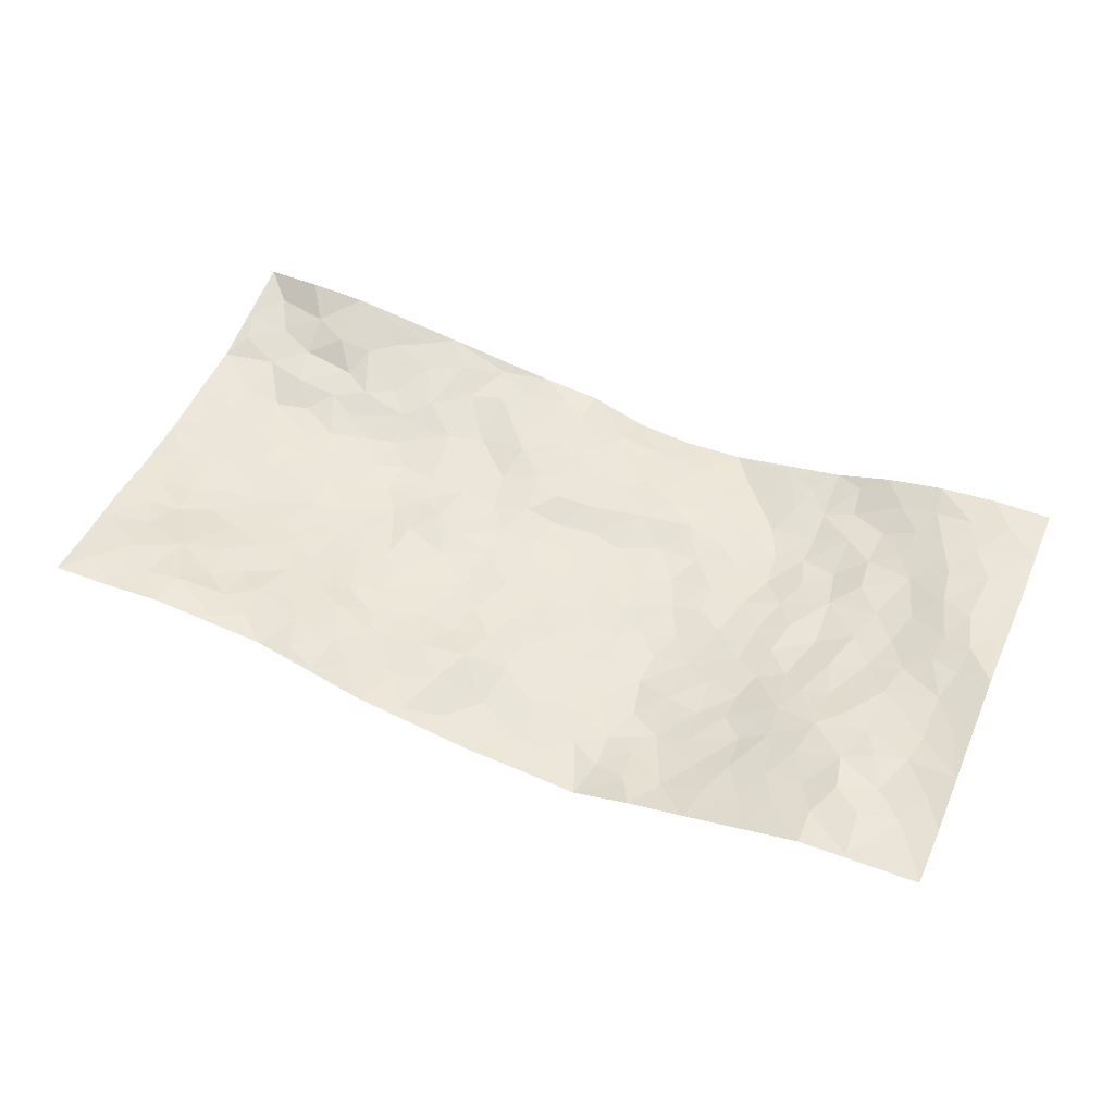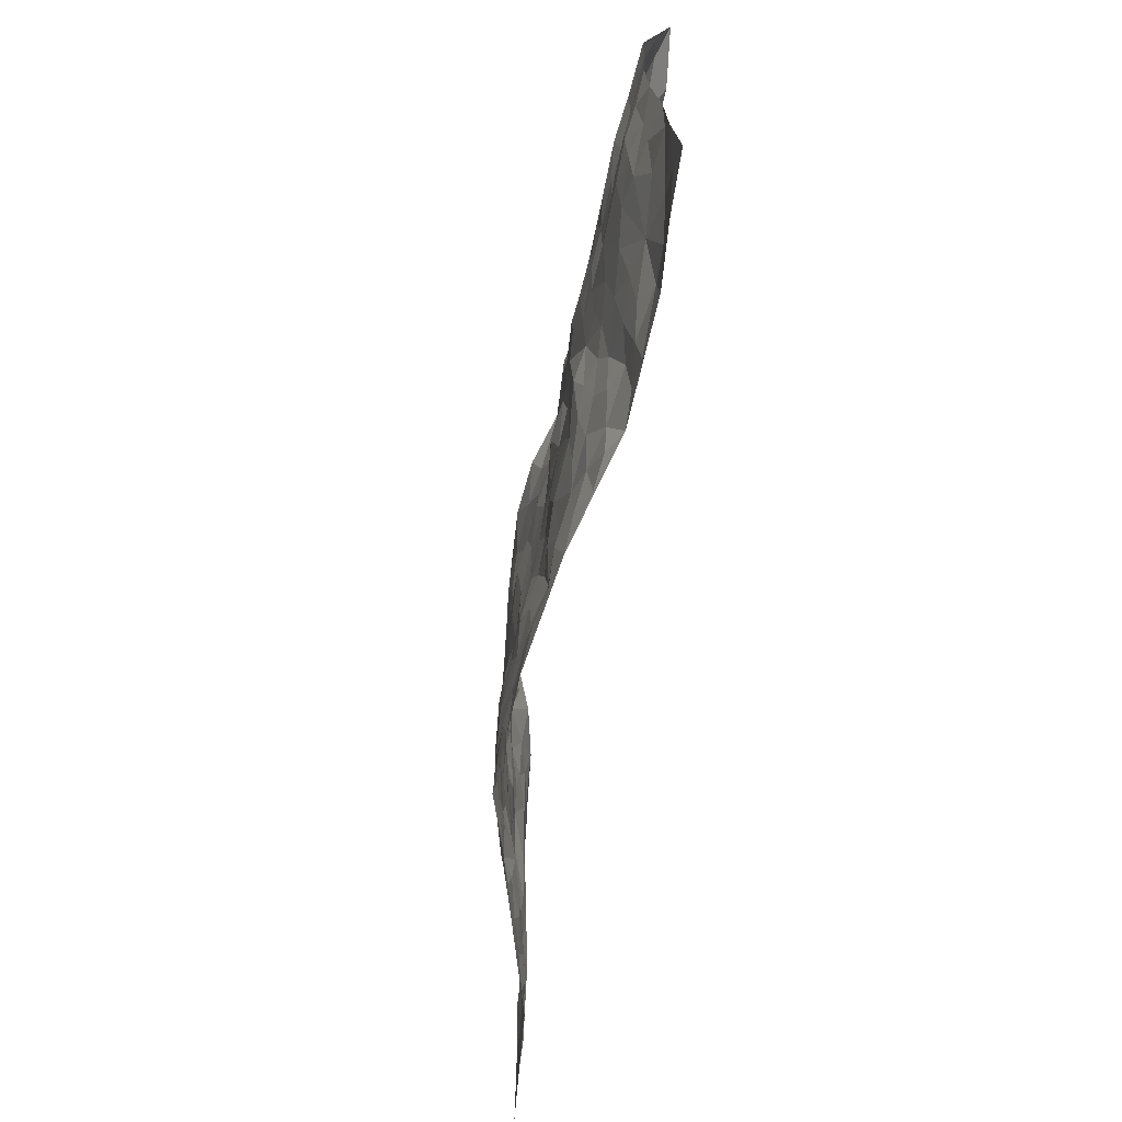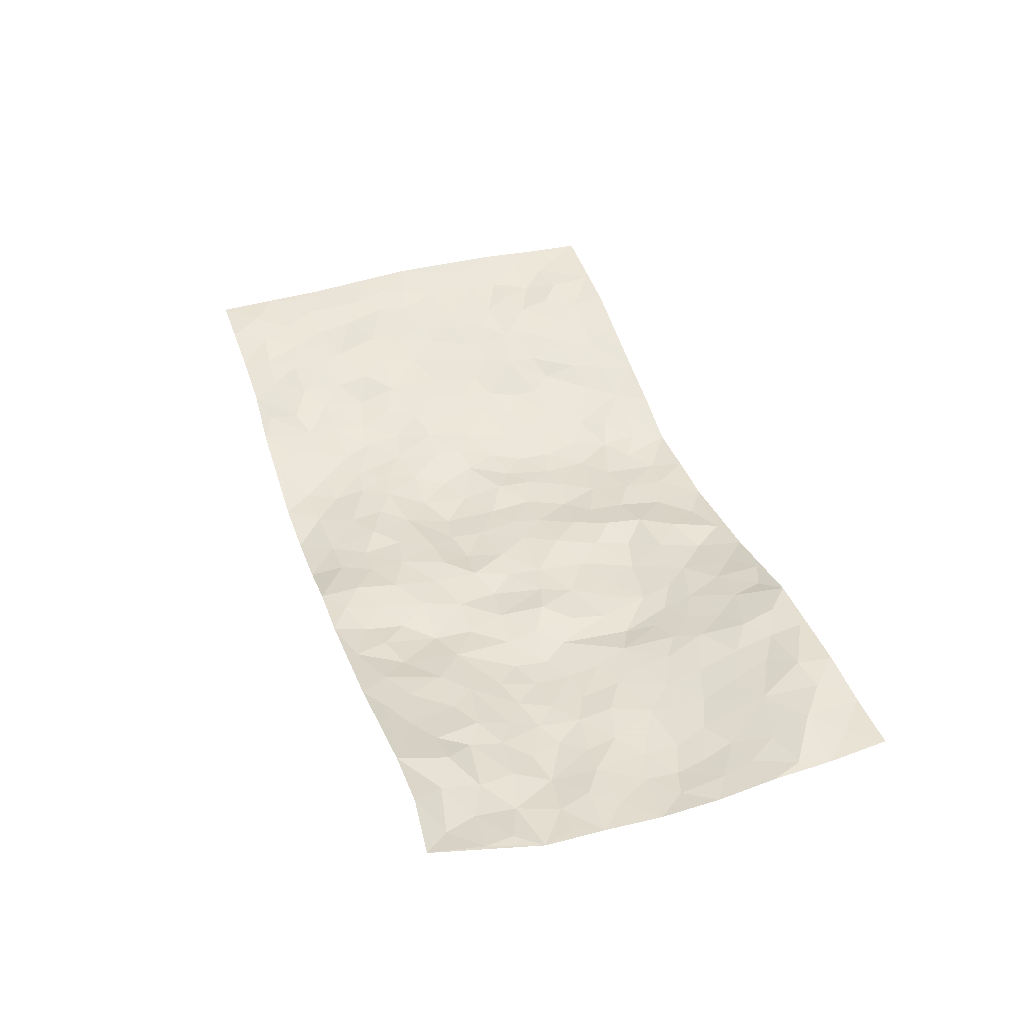
<metadata>
{"format":"obj","ext":"obj","renderer":"f3d","projection":"perspective","resolution":1024,"background":"white","views":[{"elev":51.5,"azim":23.2,"up":"+Z"},{"elev":-65.0,"azim":-98.5,"up":"+Y"},{"elev":41.7,"azim":-108.3,"up":"+Z"}]}
</metadata>
<code>
v -0.974 0.006263 0.06674
v -0.9707 0.9905 0.09362
v 0.9691 -0.001947 0.07051
v 0.9735 0.9946 0.06664
v -0.7969 0.3926 -0.00252
v -0.9798 0.5014 0.02125
v -0.858 0.3582 0.00797
v -0.0001937 0.00392 -0.05516
v -0.978 0.2541 0.04437
v -0.9219 0.3397 0.02354
v -0.7284 0.01069 0.07299
v -0.9761 0.1301 0.0509
v -0.708 0.295 0.0144
v -0.8515 0.008816 0.06665
v -0.8399 0.2897 0.01829
v -0.4823 0.008978 0.05492
v -0.9562 0.1926 0.04932
v -0.2903 0.1691 -0.007255
v -0.7755 0.3228 0.008719
v -0.859 0.1271 0.06408
v -0.9198 0.06957 0.0633
v -0.7906 0.07235 0.06965
v -0.6673 0.1329 0.04763
v -0.718 0.08397 0.07034
v -0.8714 0.2114 0.04252
v -0.9092 0.2726 0.03136
v -0.7652 0.183 0.04826
v -0.6879 0.2145 0.03378
v -0.8647 0.4887 0.004157
v -0.979 0.3769 0.02673
v -0.726 0.9824 0.09667
v -0.5317 0.227 0.02305
v 0.2623 0.1577 -0.06653
v -0.9781 0.75 0.02842
v -0.3656 0.3935 -0.0228
v -0.7808 0.7502 0.02285
v -0.7961 0.8286 0.03446
v -0.5799 0.4427 -0.01186
v -0.599 0.6059 -0.01157
v -0.4849 0.993 0.04776
v -0.9557 0.6877 0.0243
v -0.6607 0.5626 -0.005803
v -0.3883 0.7536 -0.01173
v -0.5054 0.2831 0.008396
v -0.4559 0.2283 0.007975
v -0.4904 0.1666 0.02485
v -0.4472 0.637 -0.02864
v -0.3647 0.56 -0.02053
v 0.169 0.4743 -0.04846
v -0.331 0.2224 -0.01147
v -0.208 0.611 -0.03373
v -0.3735 0.6291 -0.02579
v -0.3007 0.06005 -0.004502
v -0.6257 0.7099 -0.0002494
v -0.3914 0.197 0.003628
v -0.8706 0.6188 0.01752
v -0.03481 0.3495 -0.0313
v 0.05868 0.3406 -0.05273
v 0.3016 0.4518 -0.05857
v -0.09186 0.5522 -0.02843
v -0.1627 0.5564 -0.02875
v 0.09478 0.6311 -0.05823
v -0.6301 0.3481 0.00391
v -0.7482 0.5741 -0.0002571
v -0.9479 0.8078 0.04406
v -0.5531 0.1366 0.04725
v -0.3636 0.0164 0.0189
v -0.7956 0.4663 -0.001885
v -0.6117 0.1774 0.03483
v -0.6069 0.02633 0.06332
v -0.2443 0.003596 -0.0132
v -0.6088 0.09542 0.05294
v -0.539 0.06103 0.05773
v -0.4271 0.04196 0.02916
v -0.4456 0.1089 0.02993
v -0.8908 0.6866 0.01335
v -0.9664 0.8702 0.06035
v -0.7362 0.5092 0.0002697
v 0.0005697 0.9952 -0.04557
v -0.8027 0.6761 -0.0005652
v -0.5582 0.3179 0.007678
v -0.5106 0.4615 -0.01808
v 0.009581 0.5722 -0.04045
v -0.04614 0.4841 -0.03199
v 0.006258 0.4209 -0.03831
v -0.1219 0.1293 -0.02325
v -0.568 0.6702 -0.01237
v -0.9147 0.5633 0.01645
v -0.7313 0.6915 -0.0008214
v -0.4461 0.2984 -0.007603
v -0.627 0.271 0.01909
v -0.4997 0.6886 -0.01538
v -0.1704 0.4857 -0.0273
v -0.2602 0.437 -0.02616
v -0.6464 0.6493 -0.009608
v -0.01091 0.1192 -0.04852
v -0.4133 0.5106 -0.02707
v -0.3408 0.2889 -0.01841
v -0.2385 0.5045 -0.02254
v -0.1776 0.3827 -0.03103
v -0.9785 0.6255 0.02668
v -0.7048 0.623 -0.008676
v -0.8126 0.5802 0.009187
v -0.3587 0.1134 0.009039
v -0.5202 0.5333 -0.02172
v -0.682 0.4062 -0.007147
v -0.127 0.3247 -0.02705
v -0.1458 0.2495 -0.02982
v -0.5167 0.612 -0.02215
v 0.112 0.7285 -0.04161
v -0.001432 0.2159 -0.03874
v -0.06924 0.2744 -0.0236
v 0.006681 0.2894 -0.04115
v -0.4279 0.3638 -0.02309
v -0.1931 0.1853 -0.01456
v -0.6527 0.4879 -0.002557
v -0.5535 0.3826 -0.004265
v -0.4889 0.3928 -0.009135
v -0.3054 0.5246 -0.01102
v -0.2562 0.3508 -0.02548
v -0.3535 0.4673 -0.01893
v -0.2236 0.271 -0.02956
v -0.08769 0.4125 -0.02639
v -0.5936 0.5315 -0.0141
v -0.08821 0.1991 -0.0184
v -0.2128 0.09545 -0.02621
v -0.3964 0.2591 -0.01099
v -0.928 0.4386 0.01238
v -0.8681 0.421 0.001547
v 0.09469 0.4236 -0.05138
v 0.2104 0.2384 -0.06795
v 0.08548 0.518 -0.04971
v 0.02287 0.4891 -0.03935
v 0.1691 0.3936 -0.05544
v 0.7895 0.4945 0.03742
v 0.2231 0.4346 -0.06071
v 0.2695 0.3142 -0.06635
v 0.1635 0.5676 -0.05844
v 0.1242 0.9959 -0.06064
v -0.2905 0.6197 -0.02209
v 0.4281 0.8781 -0.03385
v 0.4912 0.9957 -0.008988
v -0.2118 0.7795 -0.008002
v -0.0543 0.8622 -0.01693
v -0.3196 0.3492 -0.02145
v -0.4576 0.5662 -0.02736
v -0.07441 0.05496 -0.04462
v -0.1577 0.02402 -0.02924
v 0.1228 0.003028 -0.06184
v 0.01703 0.8583 -0.02864
v -0.01271 0.6983 -0.02957
v 0.4241 0.1962 -0.04092
v 0.3436 0.29 -0.05112
v 0.5939 0.5244 -0.009122
v 0.5269 0.5457 -0.01389
v 0.4562 0.1347 -0.02991
v 0.5238 0.2273 -0.0177
v 0.417 0.3613 -0.03975
v 0.02534 0.6411 -0.04804
v -0.05704 0.6279 -0.04075
v -0.1429 0.7285 -0.01614
v -0.08246 0.6916 -0.02078
v -0.05559 0.7892 -0.0156
v -0.1335 0.6328 -0.027
v 0.02516 0.7731 -0.02674
v 0.249 0.9976 -0.05627
v -0.01551 0.9248 -0.02701
v -0.2664 0.8456 -0.008711
v -0.1956 0.8787 -0.003911
v -0.3141 0.7815 -0.02305
v -0.2407 0.9973 0.005636
v -0.2251 0.6961 -0.02426
v -0.3156 0.7003 -0.02604
v -0.1359 0.8275 -0.003995
v -0.1176 0.9971 -0.00647
v 0.2216 0.7451 -0.04329
v 0.1773 0.6676 -0.05696
v 0.3304 0.5948 -0.04542
v 0.2647 0.5232 -0.05244
v 0.27 0.6657 -0.05337
v 0.4297 0.7428 -0.04678
v 0.3602 0.6823 -0.04964
v 0.2899 0.7325 -0.04591
v 0.07127 0.9269 -0.04264
v 0.08294 0.822 -0.02704
v 0.1494 0.8571 -0.03739
v 0.2547 0.8722 -0.05185
v 0.326 0.7924 -0.04745
v 0.2359 0.5957 -0.05901
v -0.8775 0.8651 0.04514
v -0.6795 0.8138 0.02472
v -0.8672 0.7747 0.0224
v -0.8491 0.9795 0.1053
v -0.9153 0.9353 0.06756
v -0.804 0.9125 0.06626
v -0.7281 0.874 0.06162
v -0.6012 0.9222 0.04931
v -0.6582 0.8786 0.04736
v -0.6858 0.7441 0.01218
v -0.5581 0.8119 0.01546
v -0.6196 0.7781 0.01804
v -0.5074 0.8968 0.03056
v -0.3893 0.8771 0.005398
v -0.541 0.9541 0.0475
v -0.4619 0.8134 0.01117
v -0.4388 0.9327 0.02819
v -0.342 0.9711 0.01535
v -0.5097 0.7593 0.001927
v -0.3173 0.8999 0.005097
v -0.2555 0.9299 -0.003264
v 0.1598 0.7841 -0.03898
v 0.2585 0.8035 -0.04632
v 0.1919 0.9322 -0.0516
v 0.398 0.8108 -0.04779
v 0.3422 0.8795 -0.05178
v 0.3842 0.9807 -0.03144
v 0.2935 0.9366 -0.05622
v 0.4444 0.946 -0.02424
v 0.3842 0.4933 -0.04269
v 0.3293 0.5288 -0.0447
v 0.4871 0.6029 -0.02709
v 0.4373 0.6631 -0.04503
v 0.4098 0.5874 -0.03911
v 0.3564 0.1901 -0.05814
v 0.4836 0.334 -0.02676
v 0.4626 0.5217 -0.029
v 0.3509 0.3883 -0.05544
v -0.1194 0.9129 -0.002489
v -0.1792 0.9565 0.0003688
v 0.3221 0.1334 -0.05408
v 0.604 0.01459 0.0236
v 0.2035 0.3341 -0.06338
v 0.275 0.3856 -0.06621
v 0.5808 0.2474 0.00605
v 0.728 0.9927 0.05585
v 0.9707 0.2476 0.08415
v 0.4972 0.8106 -0.034
v 0.7177 0.4849 0.02017
v 0.4935 0.7452 -0.0355
v 0.9707 0.4969 0.08861
v 0.663 0.2931 0.03397
v 0.5112 0.467 -0.0176
v 0.7721 0.3091 0.04819
v 0.562 0.4142 -0.006302
v 0.4845 0.002055 -0.006454
v 0.09126 0.2527 -0.0522
v 0.5015 0.07701 -0.008294
v 0.1365 0.3195 -0.05623
v 0.4185 0.2665 -0.03905
v 0.8675 0.2629 0.06197
v 0.6406 0.4602 0.01137
v 0.5728 0.08212 0.008883
v 0.4521 0.4255 -0.03291
v 0.6051 0.3705 0.01083
v 0.2897 0.233 -0.06632
v 0.4788 0.2711 -0.0229
v 0.2659 0.07881 -0.06157
v 0.3656 0.002185 -0.03479
v 0.2469 0.002246 -0.07077
v 0.2023 0.1152 -0.06718
v 0.06944 0.1701 -0.04848
v 0.1462 0.1903 -0.05929
v 0.6074 0.1474 0.01677
v 0.7728 0.421 0.04187
v 0.7401 0.2202 0.05317
v 0.6437 0.08062 0.02862
v 0.6663 0.3831 0.02248
v 0.7126 0.3379 0.03928
v 0.8806 0.3238 0.0614
v 0.7457 0.5651 0.02213
v 0.6852 0.1453 0.03631
v 0.7542 0.1492 0.05864
v 0.8354 0.3654 0.05331
v 0.9358 0.347 0.07525
v 0.8815 0.436 0.06062
v 0.5778 0.3123 0.01176
v 0.8114 0.1047 0.06255
v 0.3325 0.06351 -0.04578
v 0.4108 0.06865 -0.03392
v 0.07113 0.07896 -0.05868
v 0.1431 0.07306 -0.06794
v 0.974 0.7455 0.07069
v 0.7227 0.0789 0.04849
v 0.6485 0.2153 0.03127
v 0.9538 0.4219 0.08199
v 0.9015 0.5063 0.06824
v 0.8013 0.2488 0.0598
v 0.5304 0.1482 -0.006077
v 0.7229 0.001458 0.0553
v 0.5046 0.3932 -0.02027
v 0.9309 0.06106 0.06685
v 0.9707 0.1228 0.07509
v 0.8324 0.1785 0.0535
v 0.8905 0.122 0.06272
v 0.8189 0.007748 0.06086
v 0.9298 0.1858 0.06994
v 0.6668 0.5535 0.00898
v 0.6925 0.6304 0.01437
v 0.5874 0.6343 -0.007442
v 0.8209 0.6879 0.05771
v 0.6332 0.7692 0.003089
v 0.9508 0.6213 0.07808
v 0.7672 0.639 0.03155
v 0.85 0.5919 0.0615
v 0.7341 0.7407 0.02363
v 0.8416 0.5277 0.05687
v 0.9094 0.5707 0.07722
v 0.886 0.6558 0.07204
v 0.6406 0.6902 0.008318
v 0.571 0.7219 -0.0219
v 0.5136 0.6733 -0.02545
v 0.8492 0.8479 0.06085
v 0.7113 0.8675 0.02946
v 0.8081 0.7728 0.05335
v 0.8928 0.7738 0.06725
v 0.7766 0.8398 0.04984
v 0.9709 0.8701 0.06873
v 0.6943 0.7993 0.02053
v 0.9494 0.8072 0.06987
v 0.7384 0.9271 0.04458
v 0.8505 0.9945 0.06572
v 0.607 0.9914 0.03244
v 0.8166 0.9213 0.05833
v 0.9024 0.9238 0.06987
v 0.66 0.9302 0.02594
v 0.5605 0.8997 -0.01164
v 0.4961 0.8797 -0.02533
v 0.5509 0.9662 0.003336
v 0.5729 0.8199 -0.009701
v 0.6393 0.8585 0.002446
f 29 6 128
f 12 21 20
f 26 10 9
f 55 45 46
f 27 19 15
f 26 9 17
f 101 6 88
f 12 1 21
f 7 15 19
f 125 86 96
f 84 123 85
f 129 29 128
f 25 27 15
f 12 20 17
f 73 75 66
f 22 14 11
f 26 17 25
f 9 12 17
f 25 15 26
f 5 129 7
f 52 146 48
f 55 18 50
f 7 19 5
f 20 27 25
f 124 82 105
f 41 76 34
f 20 14 22
f 14 20 21
f 14 21 1
f 24 22 11
f 24 27 22
f 72 66 69
f 69 32 91
f 70 24 11
f 24 23 27
f 17 20 25
f 27 20 22
f 10 15 7
f 10 26 15
f 23 28 27
f 27 13 19
f 28 23 69
f 13 27 28
f 119 121 94
f 10 7 129
f 6 30 128
f 9 10 30
f 36 192 80
f 80 102 89
f 118 81 44
f 64 103 78
f 115 126 86
f 45 32 46
f 91 63 13
f 129 68 29
f 95 87 54
f 95 54 199
f 202 40 204
f 82 97 105
f 29 88 6
f 18 55 104
f 148 126 71
f 38 82 124
f 50 18 122
f 117 82 38
f 5 19 106
f 82 117 118
f 80 64 102
f 127 45 55
f 194 77 190
f 98 35 114
f 39 124 105
f 127 50 98
f 106 19 13
f 66 75 46
f 39 95 42
f 63 117 38
f 95 89 102
f 101 56 76
f 51 140 99
f 18 53 126
f 62 83 132
f 45 127 90
f 112 113 57
f 103 29 68
f 130 85 58
f 109 39 105
f 35 94 121
f 113 246 58
f 151 165 163
f 120 100 94
f 114 127 98
f 192 190 65
f 95 39 87
f 36 191 37
f 67 104 74
f 56 101 88
f 13 63 106
f 192 34 76
f 268 241 243
f 108 115 125
f 93 84 60
f 133 84 85
f 156 288 157
f 101 76 41
f 80 103 64
f 105 97 146
f 99 61 51
f 92 109 47
f 125 96 111
f 158 227 153
f 75 104 55
f 69 66 32
f 81 91 32
f 106 78 68
f 42 64 78
f 77 34 65
f 24 70 72
f 75 73 16
f 16 71 67
f 2 34 77
f 13 28 91
f 103 56 88
f 56 80 76
f 72 69 23
f 11 16 70
f 16 73 70
f 16 67 74
f 115 18 126
f 24 72 23
f 73 72 70
f 16 74 75
f 72 73 66
f 32 45 44
f 84 83 60
f 66 46 32
f 78 106 116
f 117 63 81
f 67 53 104
f 103 68 78
f 69 91 28
f 36 80 89
f 106 38 116
f 106 68 5
f 81 118 117
f 62 132 138
f 32 44 81
f 53 67 71
f 57 58 85
f 123 100 107
f 93 60 61
f 33 230 224
f 8 96 147
f 132 133 130
f 140 48 119
f 93 100 123
f 122 98 50
f 164 60 160
f 53 71 126
f 125 112 108
f 193 194 195
f 75 55 46
f 63 91 81
f 56 103 80
f 196 198 31
f 18 104 53
f 121 48 97
f 38 106 63
f 118 97 82
f 97 35 121
f 51 172 140
f 130 134 49
f 87 39 109
f 288 252 263
f 97 114 35
f 47 43 92
f 57 113 58
f 248 130 58
f 34 101 41
f 114 90 127
f 116 124 42
f 145 94 35
f 118 114 97
f 167 79 175
f 98 145 35
f 85 123 57
f 43 47 52
f 199 36 89
f 42 78 116
f 159 83 62
f 88 29 103
f 74 104 75
f 118 44 90
f 173 140 172
f 42 95 102
f 190 192 37
f 65 190 77
f 89 95 199
f 125 111 112
f 92 87 109
f 18 115 122
f 177 180 176
f 112 57 107
f 109 105 146
f 93 94 100
f 285 286 275
f 96 86 147
f 137 232 131
f 57 123 107
f 87 92 208
f 49 134 136
f 132 130 49
f 161 164 162
f 50 127 55
f 122 108 107
f 122 107 100
f 48 140 52
f 118 90 114
f 99 119 94
f 123 84 93
f 36 37 192
f 48 121 119
f 120 122 100
f 39 42 124
f 38 124 116
f 248 58 246
f 44 45 90
f 98 122 120
f 146 52 47
f 94 93 99
f 168 209 170
f 212 183 188
f 202 197 200
f 42 102 64
f 107 108 112
f 99 93 61
f 8 280 96
f 112 111 113
f 125 115 86
f 115 108 122
f 128 30 10
f 5 68 129
f 10 129 128
f 132 49 138
f 83 84 133
f 130 133 85
f 83 133 132
f 248 134 130
f 156 152 224
f 151 110 165
f 212 186 211
f 153 224 249
f 254 251 244
f 246 261 262
f 225 158 249
f 49 136 179
f 185 184 150
f 214 188 181
f 181 188 182
f 161 163 174
f 143 170 172
f 110 211 185
f 184 79 167
f 174 228 169
f 62 110 159
f 163 150 144
f 210 169 229
f 170 143 168
f 176 211 110
f 98 120 145
f 94 145 120
f 48 146 97
f 109 146 47
f 148 86 126
f 147 86 148
f 71 8 148
f 8 147 148
f 244 276 254
f 232 136 134
f 174 143 161
f 60 83 160
f 163 162 151
f 159 160 83
f 261 281 262
f 259 281 149
f 219 220 59
f 246 113 111
f 33 255 131
f 157 256 152
f 137 255 153
f 230 278 279
f 262 260 33
f 154 155 242
f 131 255 137
f 248 131 232
f 281 280 149
f 259 258 278
f 220 179 59
f 159 151 160
f 162 160 151
f 164 61 60
f 228 174 144
f 144 174 163
f 159 110 151
f 161 172 164
f 186 184 185
f 161 162 163
f 61 164 51
f 160 162 164
f 187 217 213
f 150 163 165
f 205 202 200
f 79 184 139
f 170 43 173
f 174 169 143
f 161 143 172
f 167 144 150
f 176 180 183
f 172 170 173
f 223 226 221
f 185 150 165
f 99 140 119
f 207 206 203
f 172 51 164
f 43 52 173
f 173 52 140
f 167 175 228
f 228 229 169
f 210 168 169
f 177 110 62
f 189 138 179
f 62 138 177
f 136 232 233
f 181 182 222
f 150 184 167
f 178 180 189
f 49 179 138
f 177 138 189
f 180 178 182
f 178 179 220
f 307 308 304
f 222 223 221
f 215 187 188
f 176 183 212
f 187 213 186
f 214 215 188
f 185 211 186
f 237 181 239
f 182 188 183
f 110 185 165
f 216 215 141
f 211 176 212
f 182 183 180
f 176 110 177
f 213 184 186
f 178 189 179
f 177 189 180
f 195 190 37
f 197 198 200
f 195 194 190
f 34 192 65
f 80 192 76
f 37 196 195
f 194 2 77
f 193 2 194
f 196 37 191
f 31 193 195
f 198 196 191
f 31 195 196
f 199 201 191
f 197 204 31
f 198 191 201
f 31 198 197
f 201 199 54
f 36 199 191
f 54 208 201
f 208 43 205
f 208 54 87
f 198 201 200
f 206 205 203
f 43 170 203
f 210 207 209
f 40 202 206
f 31 204 40
f 197 202 204
f 208 205 200
f 43 203 205
f 205 206 202
f 203 209 207
f 171 40 207
f 40 206 207
f 208 200 201
f 43 208 92
f 170 209 203
f 168 143 169
f 207 210 171
f 168 210 209
f 188 187 212
f 212 187 186
f 166 139 213
f 184 213 139
f 237 214 181
f 215 214 141
f 216 141 218
f 213 217 166
f 142 166 216
f 217 216 166
f 187 215 217
f 216 217 215
f 237 141 214
f 142 216 218
f 223 222 182
f 179 136 59
f 223 220 219
f 267 238 251
f 237 327 141
f 223 182 178
f 158 290 253
f 220 223 178
f 59 233 227
f 233 59 136
f 248 246 131
f 153 249 158
f 251 254 267
f 223 219 226
f 111 261 246
f 297 251 238
f 276 256 157
f 167 228 144
f 229 228 175
f 175 171 229
f 229 171 210
f 260 257 33
f 265 271 272
f 266 289 283
f 269 243 250
f 249 224 152
f 266 283 271
f 227 233 137
f 253 227 158
f 325 313 320
f 135 264 275
f 310 329 239
f 270 298 297
f 249 256 225
f 275 273 269
f 311 222 221
f 155 154 299
f 234 276 157
f 310 311 299
f 222 239 181
f 221 226 155
f 266 263 252
f 242 290 244
f 264 273 275
f 273 264 243
f 242 244 154
f 276 290 225
f 288 234 157
f 240 282 302
f 275 286 306
f 225 290 158
f 234 263 284
f 241 254 276
f 233 232 137
f 137 153 227
f 264 135 238
f 244 251 154
f 260 259 257
f 227 253 219
f 33 224 255
f 154 297 299
f 240 302 307
f 297 154 251
f 264 268 243
f 253 226 219
f 271 284 263
f 277 294 293
f 290 242 253
f 241 234 284
f 59 227 219
f 242 155 226
f 252 245 231
f 157 152 156
f 257 230 33
f 152 256 249
f 278 230 257
f 262 33 131
f 224 153 255
f 259 278 257
f 134 248 232
f 230 279 224
f 96 261 111
f 261 96 280
f 280 281 261
f 246 262 131
f 252 247 245
f 268 267 241
f 283 277 272
f 288 247 252
f 275 274 285
f 295 291 294
f 267 268 264
f 263 234 288
f 309 310 299
f 290 276 244
f 283 272 271
f 267 254 241
f 265 243 241
f 236 240 285
f 297 238 270
f 303 305 298
f 241 276 234
f 221 155 299
f 272 277 293
f 250 243 287
f 286 285 240
f 284 271 265
f 271 263 266
f 295 3 291
f 225 256 276
f 241 284 265
f 289 266 231
f 3 292 291
f 321 235 323
f 293 294 296
f 279 278 258
f 245 279 258
f 279 156 224
f 260 281 259
f 280 8 149
f 262 281 260
f 231 266 252
f 267 264 238
f 306 304 270
f 283 289 295
f 243 269 273
f 236 269 250
f 294 292 296
f 274 236 285
f 269 274 275
f 250 287 293
f 245 289 231
f 236 274 269
f 156 279 247
f 242 226 253
f 247 279 245
f 243 265 287
f 288 156 247
f 265 272 293
f 296 292 236
f 293 287 265
f 295 294 277
f 277 283 295
f 236 250 296
f 289 3 295
f 292 294 291
f 293 296 250
f 300 304 308
f 325 320 235
f 329 330 326
f 270 304 303
f 270 303 298
f 309 305 301
f 135 306 270
f 299 297 298
f 298 309 299
f 238 135 270
f 300 314 305
f 303 300 305
f 304 306 307
f 300 303 304
f 282 319 315
f 322 325 235
f 275 306 135
f 307 306 286
f 240 307 286
f 308 307 302
f 302 282 308
f 308 282 315
f 305 309 298
f 310 309 301
f 310 301 329
f 310 239 311
f 222 311 239
f 299 311 221
f 319 312 315
f 312 323 316
f 301 305 318
f 305 314 316
f 300 308 315
f 316 314 312
f 312 314 315
f 315 314 300
f 323 312 324
f 316 313 318
f 282 4 317
f 330 313 325
f 4 321 324
f 235 320 323
f 282 317 319
f 312 319 317
f 326 325 322
f 316 320 313
f 316 318 305
f 142 218 327
f 327 218 141
f 316 323 320
f 324 312 317
f 4 324 317
f 321 323 324
f 318 313 330
f 328 326 322
f 326 327 329
f 329 327 237
f 326 328 327
f 322 142 328
f 327 328 142
f 329 237 239
f 301 318 330
f 326 330 325
f 330 329 301

</code>
